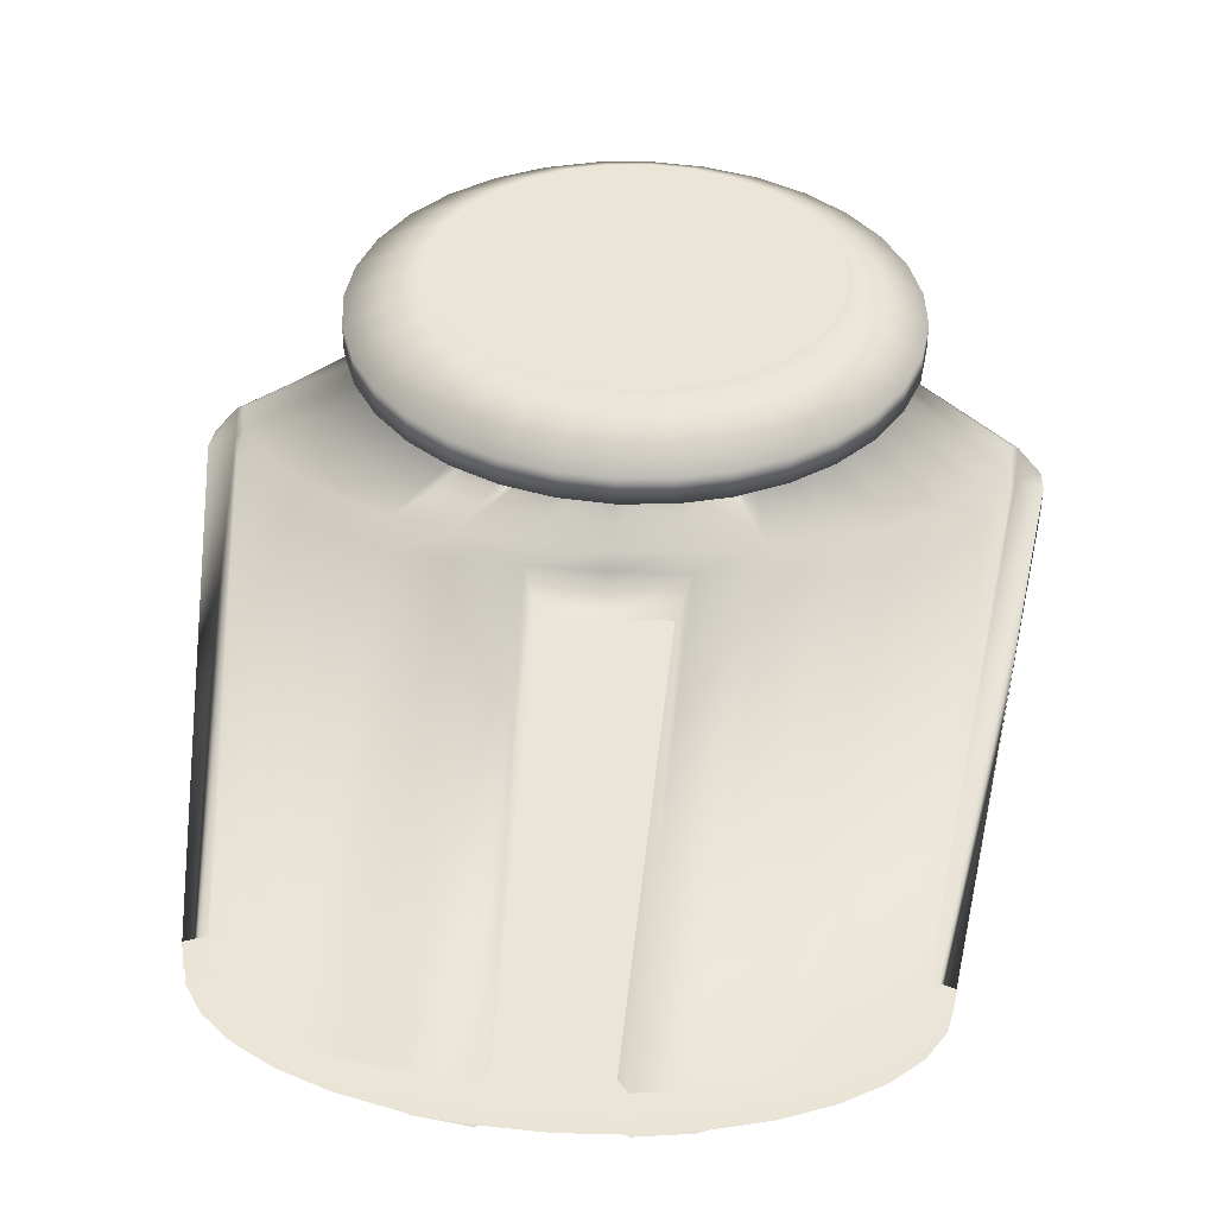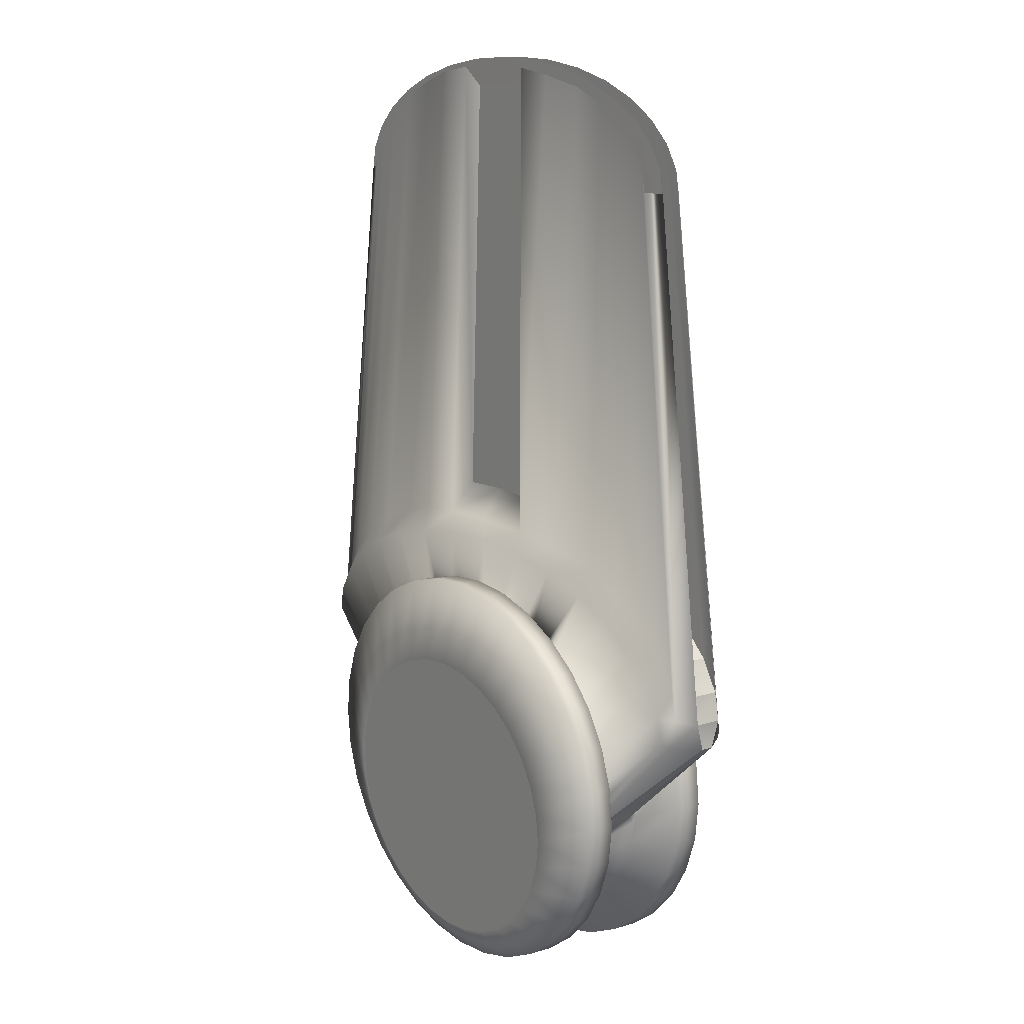
<metadata>
{"format":"obj","ext":"obj","renderer":"f3d","projection":"perspective","resolution":1024,"background":"white","views":[{"elev":44.2,"azim":-175.5,"up":"+Z"},{"elev":12.8,"azim":55.2,"up":"+Y"}]}
</metadata>
<code>
o Lower_Cylinder.001_Cylinder.001
v -0.06999 -0.4039 0.1822
v -0.09694 -0.4607 0.1458
v 0 -0.4098 0.1822
v -0.1373 -0.3863 0.1822
v -0.1993 -0.3578 0.1822
v -0.1902 -0.4363 0.1458
v -0.1902 -0.4363 0.08997
v -0.2761 -0.3968 0.1458
v -0.2761 -0.3968 0.08997
v -0.3514 -0.3436 0.1458
v -0.3514 -0.3436 0.08997
v -0.2537 -0.3194 0.1822
v -0.4132 -0.2788 0.1458
v -0.4132 -0.2788 0.08997
v -0.2983 -0.2726 0.1822
v -0.4591 -0.2049 0.1458
v -0.3314 -0.2192 0.1822
v -0.4874 -0.1247 0.1458
v -0.4591 -0.2049 0.08997
v -0.4874 -0.1247 0.08997
v -0.3314 -0.2192 0.07648
v -0.3518 -0.1613 0.07648
v -0.06999 -0.4039 -0.1822
v -0.2983 -0.2726 0.07648
v -0.2537 -0.3194 0.07648
v -0.09694 -0.4607 -0.1458
v -0 -0.4098 -0.1822
v -0.1373 -0.3863 -0.1822
v -0.1993 -0.3578 -0.1822
v -0.1902 -0.4363 -0.1458
v -0.4938 0.4532 0.02765
v -0.1902 -0.4363 -0.08997
v -0.2761 -0.3968 -0.1458
v -0.3883 0.4953 0.02785
v -0.3061 1.49 0.0208
v -0.2676 0.5266 0.02799
v -0.211 1.515 0.02091
v -0.1365 0.5459 0.02808
v -0.2761 -0.3968 -0.08997
v -0.1076 1.53 0.02098
v 0 0.5524 0.02811
v -0.3514 -0.3436 -0.1458
v 0.1365 0.5459 0.02808
v 0 1.535 0.021
v 0.1076 1.53 0.02098
v 0.211 1.515 0.02091
v 0.3061 1.49 0.0208
v 0.2676 0.5266 0.02799
v 0.3883 0.4953 0.02785
v -0.3514 -0.3436 -0.08997
v -0.2537 -0.3194 -0.1822
v -0.4132 -0.2788 -0.1458
v -0.4132 -0.2788 -0.08997
v -0.2983 -0.2726 -0.1822
v -0.4591 -0.2049 -0.1458
v 0.6437 0.3445 0.02716
v 0.6825 0.2823 0.02696
v 0.5074 1.371 0.02025
v 0.58 0.4022 0.02741
v 0.4573 1.417 0.02045
v 0.4938 0.4532 0.02765
v 0.3893 1.457 0.02065
v -0.3314 -0.2192 -0.1822
v 0.5381 1.322 0.02009
v 0.5471 1.277 0.01998
v 0.5096 1.277 0.0361
v 0.694 0.2253 0.02681
v 0.6464 0.2253 0.04726
v 0.6351 0.2805 0.04711
v 0.6383 0.1813 0.07748
v 0.6503 0.1702 0.0653
v 0.3678 -0.09335 0.05631
v 0.6926 0.1702 0.0122
v -0.4874 -0.1247 -0.1458
v 0.3845 -0.07901 0.01887
v -0.4591 -0.2049 -0.08997
v -0.4874 -0.1247 -0.08997
v -0.3314 -0.2192 -0.07648
v -0.3518 -0.1613 -0.07648
v -0.2983 -0.2726 -0.07648
v 0.3314 -0.2192 0.07648
v -0.2537 -0.3194 -0.07648
v 0.3518 -0.1613 0.07648
v 0.3578 -0.1093 0.07648
v 0.4874 -0.1247 0.08997
v 0.4969 -0.04124 0.08997
v 0.4874 -0.1247 0.1458
v 0.4591 -0.2049 0.08997
v 0.4591 -0.2049 0.1458
v 0.4132 -0.2788 0.08997
v 0.4132 -0.2788 0.1458
v 0.2983 -0.2726 0.07648
v 0.3514 -0.3436 0.08997
v 0.2761 -0.3968 0.08997
v 0.2537 -0.3194 0.07648
v 0.3514 -0.3436 0.1458
v 0.2537 -0.3194 0.1822
v 0.2761 -0.3968 0.1458
v 0.1993 -0.3578 0.1822
v 0.1902 -0.4363 0.1458
v 0.1373 -0.3863 0.1822
v 0.09694 -0.4607 0.1458
v 0.1902 -0.4363 0.08997
v 0.09694 -0.4607 0.08997
v 0.1373 -0.3863 0.07648
v 0.06999 -0.4039 0.07648
v 0.1993 -0.3578 0.07648
v -0.4938 0.4532 -0.02765
v -0.3883 0.4953 -0.02785
v -0.3061 1.49 -0.0208
v -0.2676 0.5266 -0.02799
v -0.211 1.515 -0.02091
v -0.1365 0.5459 -0.02808
v -0.1373 -0.3863 0.07648
v -0.1993 -0.3578 0.07648
v -0.06999 -0.4039 0.07648
v -0.09694 -0.4607 0.08997
v 0 -0.4098 0.07648
v 0 -0.4689 0.08997
v 0 -0.4689 0.1458
v -0.1076 1.53 -0.02098
v 0.06999 -0.4039 0.1822
v 0.2983 -0.2726 0.1822
v 0.3314 -0.2192 0.1822
v 0.3518 -0.1613 0.1822
v 0.3587 -0.1011 0.1822
v 0.4969 -0.04124 0.1458
v 0.3518 -0.04085 0.1822
v 0.3314 0.01706 0.1822
v 0.4874 0.04219 0.1458
v 0.4591 0.1224 0.1458
v 0.4874 0.04219 0.08997
v 0.3518 -0.04085 0.07648
v 0.4591 0.1224 0.08997
v 0.4132 0.1964 0.08997
v 0.3314 0.01706 0.07648
v 0.2983 0.07044 0.07648
v 0.5919 0.2884 0.07748
v 0.5327 0.3419 0.07748
v 0.5975 0.34 0.04691
v 0.6283 0.2304 0.07748
v 0.471 1.368 0.03583
v 0.537 0.3943 0.04666
v 0.4561 0.4415 0.04641
v 0.4233 1.411 0.03563
v 0.3596 1.448 0.03543
v 0.2823 1.478 0.03528
v 0.3581 0.4801 0.04622
v 0.1943 1.501 0.0496
v 0.1052 1.514 0.04954
v 0.2465 0.5087 0.06445
v 0.2452 0.4557 0.07748
v 0.1336 0.5221 0.07224
v 0.125 0.4733 0.07748
v 0 0.5277 0.0765
v 0.1096 0.5871 0.03315
v 0 0.5923 0.03312
v 0.08644 1.473 0.02501
v 0 1.477 0.02499
v -0.08644 1.473 0.02501
v -0.1096 0.5871 0.03315
v -0.1052 1.514 0.04954
v -0.1336 0.5221 0.07224
v -0.1943 1.501 0.0496
v -0.2823 1.478 0.03528
v -0.2465 0.5087 0.06445
v -0.3581 0.4801 0.04622
v -0.2452 0.4557 0.07748
v -0.3559 0.4272 0.07748
v -0.1373 0.1841 0.07648
v -0.125 0.4733 0.07748
v -0.06999 0.2017 0.07648
v 0 0.4793 0.07748
v 0 0.2076 0.07648
v 0.06999 0.2017 0.07648
v 0 0.3864 0.08997
v -0.09694 0.3782 0.08997
v 0.09694 0.3782 0.08997
v 0 0.3864 0.1458
v 0.09694 0.3782 0.1458
v -0.09694 0.3782 0.1458
v 0 0.2076 0.1822
v 0.06999 0.2017 0.1822
v -0.06999 0.2017 0.1822
v -0.1373 0.1841 0.1822
v -0.1993 0.1556 0.1822
v -0.1902 0.3539 0.1458
v -0.1902 0.3539 0.08997
v -0.2761 0.3143 0.1458
v -0.3514 0.2612 0.1458
v -0.2761 0.3143 0.08997
v -0.3514 0.2612 0.08997
v -0.1993 0.1556 0.07648
v -0.2537 0.1172 0.07648
v -0.2983 0.07044 0.07648
v -0.453 0.3887 0.07748
v -0.5327 0.3419 0.07748
v -0.4561 0.4415 0.04641
v -0.3596 1.448 0.03543
v -0.537 0.3943 0.04666
v -0.5975 0.34 0.04691
v -0.4233 1.411 0.03563
v -0.471 1.368 0.03583
v -0.5006 1.321 0.03599
v -0.5096 1.277 0.0361
v -0.6351 0.2805 0.04711
v -0.6464 0.2253 0.04726
v -0.6283 0.2304 0.07748
v -0.5919 0.2884 0.07748
v -0.3518 -0.04085 0.07648
v -0.6383 0.1813 0.07748
v -0.3573 -0.089 0.07648
v -0.6503 0.1702 0.0653
v -0.3678 -0.09335 0.05631
v -0.6926 0.1702 0.0122
v -0.3845 -0.07901 0.01887
v -0.694 0.2253 0.02681
v 0 0.5524 -0.02811
v 0.1365 0.5459 -0.02808
v -0 1.535 -0.021
v 0.1076 1.53 -0.02098
v 0.211 1.515 -0.02091
v 0.3061 1.49 -0.0208
v 0.2676 0.5266 -0.02799
v -0.6825 0.2823 0.02696
v -0.6437 0.3445 0.02716
v -0.5381 1.322 0.02009
v -0.5471 1.277 0.01998
v -0.5074 1.371 0.02025
v -0.4573 1.417 0.02045
v -0.58 0.4022 0.02741
v -0.3893 1.457 0.02065
v -0.3578 -0.1093 0.07648
v -0.3673 -0.09737 0.07648
v -0.4969 -0.04124 0.08997
v -0.4874 0.04219 0.08997
v -0.4969 -0.04124 0.1458
v -0.4874 0.04219 0.1458
v -0.3587 -0.1011 0.1822
v -0.3518 -0.04085 0.1822
v -0.3518 -0.1613 0.1822
v -0.3314 0.01706 0.1822
v -0.2983 0.07044 0.1822
v -0.4591 0.1224 0.1458
v -0.4591 0.1224 0.08997
v -0.4132 0.1964 0.1458
v -0.4132 0.1964 0.08997
v -0.3314 0.01706 0.07648
v -0.2537 0.1172 0.1822
v 0.1373 0.1841 0.1822
v 0.1993 0.1556 0.1822
v 0.1902 0.3539 0.1458
v 0.1902 0.3539 0.08997
v 0.2761 0.3143 0.1458
v 0.2761 0.3143 0.08997
v 0.3514 0.2612 0.1458
v 0.4132 0.1964 0.1458
v 0.2537 0.1172 0.1822
v 0.3514 0.2612 0.08997
v 0.2537 0.1172 0.07648
v 0.1993 0.1556 0.07648
v 0.453 0.3887 0.07748
v 0.3559 0.4272 0.07748
v 0.1373 0.1841 0.07648
v 0.2983 0.07044 0.1822
v 0.5006 1.321 0.03599
v 0.3573 -0.089 0.07648
v 0.3673 -0.09737 0.07648
v 0.3883 0.4953 -0.02785
v 0.6437 0.3445 -0.02716
v 0.6825 0.2823 -0.02696
v 0.5074 1.371 -0.02025
v 0.58 0.4022 -0.02741
v 0.4573 1.417 -0.02045
v 0.4938 0.4532 -0.02766
v 0.3893 1.457 -0.02065
v 0.5381 1.322 -0.02009
v 0.5471 1.277 -0.01998
v 0.5096 1.277 -0.0361
v 0.694 0.2253 -0.02681
v 0.6464 0.2253 -0.04726
v 0.6351 0.2805 -0.04711
v 0.6383 0.1813 -0.07748
v 0.6503 0.1702 -0.0653
v 0.3678 -0.09335 -0.05631
v 0.6926 0.1702 -0.0122
v 0.3845 -0.07901 -0.01887
v 0.3314 -0.2192 -0.07648
v 0.3518 -0.1613 -0.07648
v 0.3578 -0.1093 -0.07648
v 0.4874 -0.1247 -0.08997
v 0.4969 -0.04124 -0.08997
v 0.4874 -0.1247 -0.1458
v 0.4591 -0.2049 -0.08997
v 0.4591 -0.2049 -0.1458
v 0.4132 -0.2788 -0.08997
v 0.4132 -0.2788 -0.1458
v 0.2983 -0.2726 -0.07648
v 0.3514 -0.3436 -0.08997
v 0.2761 -0.3968 -0.08997
v 0.2537 -0.3194 -0.07648
v 0.3514 -0.3436 -0.1458
v 0.2537 -0.3194 -0.1822
v 0.2761 -0.3968 -0.1458
v 0.1993 -0.3578 -0.1822
v 0.1902 -0.4363 -0.1458
v 0.1373 -0.3863 -0.1822
v 0.09694 -0.4607 -0.1458
v 0.1902 -0.4363 -0.08997
v 0.09694 -0.4607 -0.08997
v 0.1373 -0.3863 -0.07648
v 0.06999 -0.4039 -0.07648
v 0.1993 -0.3578 -0.07648
v -0.1373 -0.3863 -0.07648
v -0.1993 -0.3578 -0.07648
v -0.06999 -0.4039 -0.07648
v -0.09694 -0.4607 -0.08997
v 0 -0.4098 -0.07648
v 0 -0.4689 -0.08997
v -0 -0.4689 -0.1458
v 0.06999 -0.4039 -0.1822
v 0.2983 -0.2726 -0.1822
v 0.3314 -0.2192 -0.1822
v 0.3518 -0.1613 -0.1822
v 0.3587 -0.1011 -0.1822
v 0.4969 -0.04124 -0.1458
v 0.3518 -0.04085 -0.1822
v 0.3314 0.01706 -0.1822
v 0.4874 0.04219 -0.1458
v 0.4591 0.1224 -0.1458
v 0.4874 0.04219 -0.08997
v 0.3518 -0.04085 -0.07648
v 0.4591 0.1224 -0.08997
v 0.4132 0.1964 -0.08997
v 0.3314 0.01706 -0.07648
v 0.2983 0.07044 -0.07648
v 0.5919 0.2884 -0.07748
v 0.5327 0.3419 -0.07748
v 0.5975 0.34 -0.04691
v 0.6283 0.2304 -0.07748
v 0.471 1.368 -0.03583
v 0.537 0.3943 -0.04666
v 0.4561 0.4415 -0.04641
v 0.4233 1.411 -0.03563
v 0.3596 1.448 -0.03543
v 0.2823 1.478 -0.03528
v 0.3581 0.4801 -0.04622
v 0.1943 1.501 -0.0496
v 0.1052 1.514 -0.04954
v 0.2465 0.5087 -0.06445
v 0.2452 0.4557 -0.07748
v 0.1336 0.5221 -0.07224
v 0.125 0.4733 -0.07748
v 0 0.5277 -0.0765
v 0.1096 0.5871 -0.03315
v 0 0.5923 -0.03312
v 0.08644 1.473 -0.02501
v -0 1.477 -0.02499
v -0.08644 1.473 -0.02501
v -0.1096 0.5871 -0.03315
v -0.1052 1.514 -0.04954
v -0.1336 0.5221 -0.07224
v -0.1943 1.501 -0.0496
v -0.2823 1.478 -0.03528
v -0.2465 0.5087 -0.06445
v -0.3581 0.4801 -0.04622
v -0.2452 0.4557 -0.07748
v -0.3559 0.4272 -0.07748
v -0.1373 0.1841 -0.07648
v -0.125 0.4733 -0.07748
v -0.06999 0.2017 -0.07648
v 0 0.4793 -0.07748
v 0 0.2076 -0.07648
v 0.06999 0.2017 -0.07648
v 0 0.3864 -0.08997
v -0.09694 0.3782 -0.08997
v 0.09694 0.3782 -0.08997
v -0 0.3864 -0.1458
v 0.09694 0.3782 -0.1458
v -0.09694 0.3782 -0.1458
v -0 0.2076 -0.1822
v 0.06999 0.2017 -0.1822
v -0.06999 0.2017 -0.1822
v -0.1373 0.1841 -0.1822
v -0.1993 0.1556 -0.1822
v -0.1902 0.3539 -0.1458
v -0.1902 0.3539 -0.08997
v -0.2761 0.3143 -0.1458
v -0.3514 0.2612 -0.1458
v -0.2761 0.3143 -0.08997
v -0.3514 0.2612 -0.08997
v -0.1993 0.1556 -0.07648
v -0.2537 0.1172 -0.07648
v -0.2983 0.07044 -0.07648
v -0.453 0.3887 -0.07748
v -0.5327 0.3419 -0.07748
v -0.4561 0.4415 -0.04641
v -0.3596 1.448 -0.03543
v -0.537 0.3943 -0.04666
v -0.5975 0.34 -0.04691
v -0.4233 1.411 -0.03563
v -0.471 1.368 -0.03583
v -0.5006 1.321 -0.03599
v -0.5096 1.277 -0.0361
v -0.6351 0.2805 -0.04711
v -0.6464 0.2253 -0.04726
v -0.6283 0.2304 -0.07748
v -0.5919 0.2884 -0.07748
v -0.3518 -0.04085 -0.07648
v -0.6383 0.1813 -0.07748
v -0.3573 -0.089 -0.07648
v -0.6503 0.1702 -0.0653
v -0.3678 -0.09335 -0.05631
v -0.6926 0.1702 -0.0122
v -0.3845 -0.07901 -0.01887
v -0.694 0.2253 -0.02681
v -0.6825 0.2823 -0.02696
v -0.6437 0.3445 -0.02716
v -0.5381 1.322 -0.02009
v -0.5471 1.277 -0.01998
v -0.5074 1.371 -0.02025
v -0.4573 1.417 -0.02045
v -0.58 0.4022 -0.02741
v -0.3893 1.457 -0.02065
v -0.3578 -0.1093 -0.07648
v -0.3673 -0.09737 -0.07648
v -0.4969 -0.04124 -0.08997
v -0.4874 0.04219 -0.08997
v -0.4969 -0.04124 -0.1458
v -0.4874 0.04219 -0.1458
v -0.3587 -0.1011 -0.1822
v -0.3518 -0.04085 -0.1822
v -0.3518 -0.1613 -0.1822
v -0.3314 0.01706 -0.1822
v -0.2983 0.07044 -0.1822
v -0.4591 0.1224 -0.1458
v -0.4591 0.1224 -0.08997
v -0.4132 0.1964 -0.1458
v -0.4132 0.1964 -0.08997
v -0.3314 0.01706 -0.07648
v -0.2537 0.1172 -0.1822
v 0.1373 0.1841 -0.1822
v 0.1993 0.1556 -0.1822
v 0.1902 0.3539 -0.1458
v 0.1902 0.3539 -0.08997
v 0.2761 0.3143 -0.1458
v 0.2761 0.3143 -0.08997
v 0.3514 0.2612 -0.1458
v 0.4132 0.1964 -0.1458
v 0.2537 0.1172 -0.1822
v 0.3514 0.2612 -0.08997
v 0.2537 0.1172 -0.07648
v 0.1993 0.1556 -0.07648
v 0.453 0.3887 -0.07748
v 0.3559 0.4272 -0.07748
v 0.1373 0.1841 -0.07648
v 0.2983 0.07044 -0.1822
v 0.5006 1.321 -0.03599
v 0.3573 -0.089 -0.07648
v 0.3673 -0.09737 -0.07648
f 1 3 122 101 99 97 123 124 125 126 128 129 265 258 251 250 183 182 184 185 186 249 243 242 240 239 241 17 15 12 5 4
f 269 49 61 275
f 286 280 67 73
f 157 156 158 159
f 161 157 159 160
f 418 226 231 423
f 417 225 226 418
f 416 217 225 417
f 415 216 215 414
f 217 416 414 215
f 75 287 286 73
f 275 61 59 273
f 273 59 56 270
f 270 56 57 271
f 224 48 49 269
f 219 43 48 224
f 218 41 43 219
f 113 38 41 218
f 111 36 38 113
f 109 34 36 111
f 423 231 31 108
f 108 31 34 109
f 23 28 29 51 54 63 433 431 432 434 435 441 385 384 383 381 382 442 443 450 457 328 327 325 324 323 322 303 305 307 321 27
f 356 358 357 355
f 360 359 358 356
f 271 57 67 280
f 3 1 2 120
f 1 4 6 2
f 4 5 8 6
f 7 117 2 6
f 9 7 6 8
f 5 12 10 8
f 11 9 8 10
f 14 11 10 13
f 12 15 13 10
f 19 14 13 16
f 15 17 16 13
f 17 241 18 16
f 20 19 16 18
f 22 21 19 20
f 21 24 14 19
f 21 78 80 24
f 24 25 11 14
f 22 79 78 21
f 24 80 82 25
f 28 30 33 29
f 32 30 26 317
f 39 33 30 32
f 34 31 232 35
f 36 34 35 37
f 38 36 37 40
f 29 33 42 51
f 50 42 33 39
f 41 38 40 44
f 51 42 52 54
f 43 41 44 45
f 48 43 45 46
f 49 48 46 47
f 53 52 42 50
f 76 55 52 53
f 54 52 55 63
f 63 55 74 433
f 57 56 58 64
f 56 59 60 58
f 59 61 62 60
f 79 77 76 78
f 61 49 47 62
f 77 74 55 76
f 67 57 64 65
f 68 67 65 66
f 67 68 71 73
f 68 69 141 70
f 69 68 66 266
f 70 71 68
f 70 267 72 71
f 72 75 73 71
f 78 76 53 80
f 83 289 290 285 287 75 72 84
f 81 288 289 83
f 81 83 85 88
f 83 84 268 86 85
f 85 86 127 87
f 88 85 87 89
f 92 81 88 90
f 90 88 89 91
f 93 90 91 96
f 95 92 90 93
f 94 93 96 98
f 107 95 93 94
f 123 97 96 91
f 97 99 98 96
f 99 101 100 98
f 103 94 98 100
f 101 122 102 100
f 104 103 100 102
f 106 105 103 104
f 105 107 94 103
f 105 311 313 107
f 92 298 288 81
f 106 312 311 105
f 114 314 316 116
f 118 318 312 106
f 115 114 7 9
f 114 116 117 7
f 116 118 119 117
f 115 315 314 114
f 118 106 104 119
f 119 104 102 120
f 117 119 120 2
f 122 3 120 102
f 25 115 9 11
f 95 301 298 92
f 116 316 318 118
f 124 123 91 89
f 125 124 89 87
f 126 125 87 127
f 128 126 127 130
f 129 128 130 131
f 132 134 131 130
f 86 132 130 127
f 133 136 134 132
f 268 267 133 132 86
f 134 135 257 131
f 136 137 135 134
f 137 136 138 139
f 136 133 141 138
f 140 143 139 138
f 69 140 138 141
f 133 267 70 141
f 140 69 266 142
f 143 140 142 145
f 143 144 262 139
f 144 143 145 146
f 148 144 146 147
f 151 148 147 149
f 153 151 149 150
f 151 153 154 152
f 148 151 152 263
f 153 155 173 154
f 153 150 158 156
f 156 157 155 153
f 162 163 161 160
f 166 163 162 164
f 167 166 164 165
f 166 167 169 168
f 163 166 168 171
f 193 170 168 169
f 170 172 171 168
f 172 174 173 171
f 155 163 171 173
f 174 175 154 173
f 174 172 177 176
f 175 174 176 178
f 176 177 181 179
f 178 176 179 180
f 182 183 180 179
f 184 182 179 181
f 185 184 181 187
f 186 185 187 189
f 177 188 187 181
f 188 191 189 187
f 191 192 190 189
f 249 186 189 190
f 170 193 191 188
f 193 194 192 191
f 194 193 169 196
f 195 194 196 197
f 194 195 247 192
f 198 200 197 196
f 167 198 196 169
f 198 167 165 199
f 200 198 199 202
f 200 201 209 197
f 201 200 202 203
f 206 201 203 204
f 207 206 204 205
f 206 207 211 208
f 201 206 208 209
f 210 248 209 208
f 212 210 208 211
f 212 211 213 214
f 213 211 207
f 216 214 213 215
f 207 217 215 213
f 280 278 277 271
f 107 313 301 95
f 275 276 223 269
f 281 279 278 280
f 283 281 284
f 225 217 228 227
f 226 225 227 229
f 231 226 229 230
f 31 231 230 232
f 282 458 279 281
f 217 207 205 228
f 212 214 233 234
f 234 233 22 20 235
f 210 212 234 235 236
f 236 235 237 238
f 235 20 18 237
f 239 240 238 237
f 241 239 237 18
f 240 242 244 238
f 242 243 246 244
f 245 236 238 244
f 247 245 244 246
f 192 247 246 190
f 243 249 190 246
f 195 248 245 247
f 248 210 236 245
f 248 195 197 209
f 172 170 188 177
f 183 250 252 180
f 250 251 254 252
f 253 178 180 252
f 255 253 252 254
f 259 255 254 256
f 251 258 256 254
f 135 259 256 257
f 258 265 257 256
f 260 261 255 259
f 137 260 259 135
f 261 260 262 263
f 260 137 139 262
f 144 148 263 262
f 264 261 263 152
f 261 264 253 255
f 264 175 178 253
f 175 264 152 154
f 265 129 131 257
f 157 161 163 155
f 72 267 268 84
f 216 415 413 425 79 22 233 214
f 281 283 340 282
f 273 274 276 275
f 270 272 274 273
f 271 277 272 270
f 219 221 220 218
f 269 223 222 224
f 224 222 221 219
f 218 220 121 113
f 113 121 112 111
f 111 112 110 109
f 109 110 424 108
f 80 53 50 82
f 25 82 315 115
f 23 26 30 28
f 280 286 284 281
f 27 320 26 23
f 283 284 285 459
f 285 284 286 287
f 288 294 291 289
f 289 291 292 460 290
f 291 293 326 292
f 294 295 293 291
f 298 296 294 288
f 296 297 295 294
f 299 302 297 296
f 301 299 296 298
f 300 304 302 299
f 313 300 299 301
f 322 297 302 303
f 303 302 304 305
f 305 304 306 307
f 309 306 304 300
f 307 306 308 321
f 310 308 306 309
f 312 310 309 311
f 311 309 300 313
f 315 39 32 314
f 314 32 317 316
f 316 317 319 318
f 318 319 310 312
f 319 320 308 310
f 317 26 320 319
f 321 308 320 27
f 82 50 39 315
f 323 295 297 322
f 324 293 295 323
f 325 326 293 324
f 327 329 326 325
f 328 330 329 327
f 331 329 330 333
f 292 326 329 331
f 332 331 333 335
f 460 292 331 332 459
f 333 330 449 334
f 335 333 334 336
f 336 338 337 335
f 335 337 340 332
f 339 337 338 342
f 282 340 337 339
f 332 340 283 459
f 339 341 458 282
f 342 344 341 339
f 342 338 454 343
f 343 345 344 342
f 347 346 345 343
f 350 348 346 347
f 352 349 348 350
f 350 351 353 352
f 347 455 351 350
f 352 353 372 354
f 352 355 357 349
f 355 352 354 356
f 361 359 360 362
f 365 363 361 362
f 366 364 363 365
f 365 367 368 366
f 362 370 367 365
f 392 368 367 369
f 369 367 370 371
f 371 370 372 373
f 354 372 370 362
f 373 372 353 374
f 373 375 376 371
f 374 377 375 373
f 375 378 380 376
f 377 379 378 375
f 381 378 379 382
f 383 380 378 381
f 384 386 380 383
f 385 388 386 384
f 376 380 386 387
f 387 386 388 390
f 390 388 389 391
f 441 389 388 385
f 369 387 390 392
f 392 390 391 393
f 393 395 368 392
f 394 396 395 393
f 393 391 439 394
f 397 395 396 399
f 366 368 395 397
f 397 398 364 366
f 399 401 398 397
f 399 396 408 400
f 400 402 401 399
f 405 403 402 400
f 406 404 403 405
f 405 407 410 406
f 400 408 407 405
f 409 407 408 440
f 411 410 407 409
f 411 413 412 410
f 412 406 410
f 415 414 412 413
f 406 412 414 416
f 417 419 420 416
f 418 421 419 417
f 423 422 421 418
f 108 424 422 423
f 416 420 404 406
f 411 426 425 413
f 426 427 77 79 425
f 409 428 427 426 411
f 428 430 429 427
f 427 429 74 77
f 431 429 430 432
f 433 74 429 431
f 432 430 436 434
f 434 436 438 435
f 437 436 430 428
f 439 438 436 437
f 391 389 438 439
f 435 438 389 441
f 394 439 437 440
f 440 437 428 409
f 440 408 396 394
f 371 376 387 369
f 382 379 444 442
f 442 444 446 443
f 445 444 379 377
f 447 446 444 445
f 451 448 446 447
f 443 446 448 450
f 334 449 448 451
f 450 448 449 457
f 452 451 447 453
f 336 334 451 452
f 453 455 454 452
f 452 454 338 336
f 343 454 455 347
f 456 351 455 453
f 453 447 445 456
f 456 445 377 374
f 374 353 351 456
f 457 449 330 328
f 356 354 362 360
f 285 290 460 459

</code>
